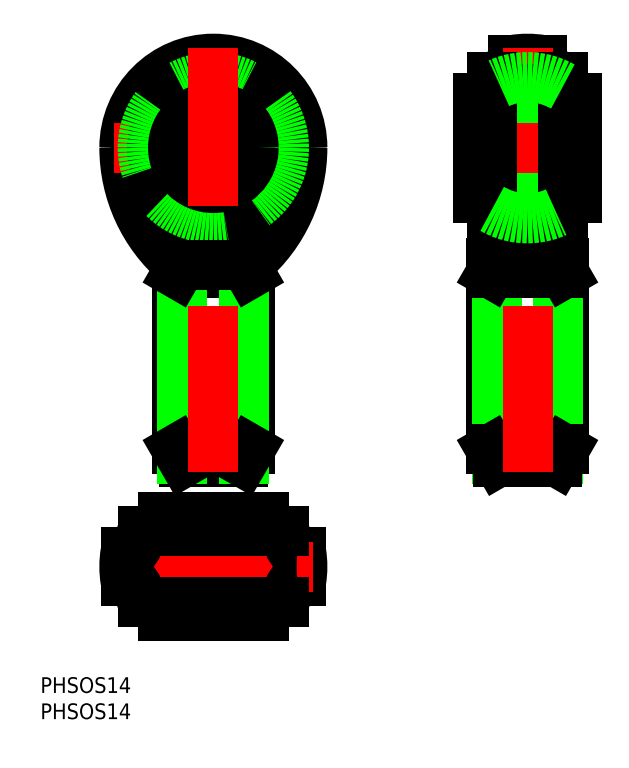
<metadata>
{"format":"dxf","ext":"dxf","renderer":"ezdxf+matplotlib","layout":"modelspace","background":"white","min_lineweight":24,"dpi":150}
</metadata>
<code>
0
SECTION
2
ENTITIES
0
TEXT
8
0
10
-33.04
20
-29.13
30
0
40
3
1
PHSOS14
0
TEXT
8
0
10
-33.04
20
-24.13
30
0
40
3
1
PHSOS14
0
LINE
8
CENTER
10
0
20
-11.5
30
0
11
0
21
11.5
31
0
0
CIRCLE
8
0
10
0
20
0
30
0
40
5.918
0
CIRCLE
8
0
10
0
20
0
30
0
40
7
0
CIRCLE
8
0
10
0
20
0
30
0
40
5.6
0
ARC
8
0
10
-1.42e-14
20
-2.132e-13
30
0
40
17
50
170.5
51
189.5
0
ARC
8
0
10
1.379
20
24.16
30
0
40
31.13
50
240
51
264.7
0
LINE
8
0
10
-16.77
20
-2.8
30
0
11
-14.18
21
-2.8
31
0
0
ARC
8
0
10
1.238
20
-23.72
30
0
40
30.68
50
95.17
51
120.2
0
LINE
8
0
10
-16.77
20
2.8
30
0
11
-14.18
21
2.8
31
0
0
ARC
8
0
10
-1.42e-14
20
-2.132e-13
30
0
40
17
50
350.5
51
9.48
0
ARC
8
0
10
-1.237
20
23.72
30
0
40
30.67
50
275.2
51
300.2
0
LINE
8
0
10
14.18
20
-2.8
30
0
11
16.77
21
-2.8
31
0
0
ARC
8
0
10
-1.379
20
-24.16
30
0
40
31.13
50
60.01
51
84.65
0
LINE
8
0
10
14.18
20
2.8
30
0
11
16.77
21
2.8
31
0
0
CIRCLE
8
0
10
0
20
80
30
0
40
14.83
0
ARC
8
0
10
0
20
80
30
0
40
17
50
0
51
180
0
ARC
8
0
10
0
20
80
30
0
40
16.77
50
0
51
180
0
CIRCLE
8
0
10
0
20
80
30
0
40
13.5
0
ARC
8
0
10
-0.01019
20
69.99
30
0
40
11.99
50
270
51
282
0
ARC
8
0
10
0
20
80
30
0
40
18.5
50
220
51
320
0
LINE
8
0
10
7
20
56
30
0
11
-7
21
56
31
0
0
LINE
8
0
10
-7
20
22.42
30
0
11
7
21
22.42
31
0
0
LINE
8
0
10
5.6
20
20
30
0
11
-5.6
21
20
31
0
0
LINE
8
0
10
-6.894
20
58
30
0
11
6.894
21
58
31
0
0
LINE
8
0
10
-7
20
56
30
0
11
-7
21
22.42
31
0
0
LINE
8
0
10
-5.918
20
57.02
30
0
11
-5.917
21
20.55
31
0
0
LINE
8
0
10
-7
20
22.42
30
0
11
-5.6
21
20
31
0
0
ARC
8
0
10
12
20
80
30
0
40
29
50
180
51
229.3
0
ARC
8
0
10
11.78
20
80
30
0
40
28.55
50
180
51
204.6
0
ARC
8
0
10
4.447
20
77.51
30
0
40
20.86
50
206.8
51
231.8
0
ARC
8
0
10
1.377
20
73.76
30
0
40
16.01
50
232.1
51
247.8
0
ARC
8
0
10
0.2693
20
71.19
30
0
40
13.21
50
248
51
258
0
LINE
8
0
10
-7
20
56
30
0
11
-6.09
21
57.58
31
0
0
ARC
8
0
10
-6.894
20
57.02
30
0
40
0.9769
50
34.53
51
90
0
ARC
8
0
10
-6.894
20
57.02
30
0
40
0.9769
50
0
51
34.53
0
ARC
8
0
10
0.01019
20
69.99
30
0
40
11.99
50
258
51
270
0
LINE
8
0
10
7
20
22.42
30
0
11
7
21
56
31
0
0
LINE
8
0
10
5.918
20
20.55
30
0
11
5.918
21
57.02
31
0
0
LINE
8
0
10
5.6
20
20
30
0
11
7
21
22.42
31
0
0
ARC
8
0
10
-12
20
80
30
0
40
29
50
310.7
51
0
0
ARC
8
0
10
-11.78
20
80
30
0
40
28.55
50
335.4
51
0.009723
0
ARC
8
0
10
-4.447
20
77.51
30
0
40
20.86
50
308.2
51
333.2
0
ARC
8
0
10
-1.377
20
73.76
30
0
40
16.01
50
292.2
51
307.9
0
LINE
8
0
10
7
20
56
30
0
11
6.09
21
57.58
31
0
0
ARC
8
0
10
-0.2693
20
71.19
30
0
40
13.21
50
282
51
292
0
ARC
8
0
10
6.894
20
57.02
30
0
40
0.9769
50
145.5
51
180
0
ARC
8
0
10
6.894
20
57.02
30
0
40
0.9769
50
90
51
145.5
0
LINE
8
0
10
57.2
20
96.77
30
0
11
57.2
21
68.12
31
0
0
LINE
8
0
10
62.8
20
68.12
30
0
11
62.8
21
96.77
31
0
0
LINE
8
0
10
53
20
56
30
0
11
53
21
22.42
31
0
0
LINE
8
0
10
54.08
20
57.02
30
0
11
54.08
21
20.55
31
0
0
LINE
8
0
10
67
20
22.42
30
0
11
67
21
56
31
0
0
LINE
8
0
10
65.92
20
20.55
30
0
11
65.92
21
57.02
31
0
0
LINE
8
0
10
53
20
22.42
30
0
11
67
21
22.42
31
0
0
LINE
8
0
10
65.6
20
20
30
0
11
67
21
22.42
31
0
0
LINE
8
0
10
65.6
20
20
30
0
11
54.4
21
20
31
0
0
LINE
8
0
10
53
20
22.42
30
0
11
54.4
21
20
31
0
0
LINE
8
0
10
67
20
56
30
0
11
53
21
56
31
0
0
LINE
8
0
10
67
20
56
30
0
11
66.09
21
57.58
31
0
0
LINE
8
0
10
53.11
20
58
30
0
11
66.89
21
58
31
0
0
ARC
8
0
10
8.503
20
81.94
30
0
40
50.62
50
331.8
51
344.2
0
LINE
8
0
10
53
20
56
30
0
11
53.91
21
57.58
31
0
0
ARC
8
0
10
53.11
20
57.02
30
0
40
0.9769
50
34.53
51
90
0
ARC
8
0
10
53.11
20
57.02
30
0
40
0.9769
50
0
51
34.53
0
ARC
8
0
10
111.3
20
81.86
30
0
40
50.42
50
195.8
51
208.2
0
ARC
8
0
10
66.89
20
57.02
30
0
40
0.9769
50
145.5
51
180
0
ARC
8
0
10
66.89
20
57.02
30
0
40
0.9769
50
90
51
145.5
0
ARC
8
0
10
60
20
80
30
0
40
17
50
80.52
51
99.48
0
LINE
8
CENTER
10
60
20
18
30
0
11
60
21
99
31
0
0
LINE
8
CENTER
10
19
20
0
30
0
11
-19
21
0
31
0
0
LINE
8
CENTER
10
-19
20
80
30
0
11
19
21
80
31
0
0
CIRCLE
8
0
10
0
20
80
30
0
40
9.585
0
CIRCLE
8
0
10
0
20
80
30
0
40
11.69
0
CIRCLE
8
0
10
0
20
80
30
0
40
13.49
0
CIRCLE
8
0
10
0
20
80
30
0
40
7
0
CIRCLE
8
0
10
0
20
80
30
0
40
7.7
0
LINE
8
0
10
51.2
20
73
30
0
11
50.5
21
72.3
31
0
0
LINE
8
0
10
68.8
20
73
30
0
11
69.5
21
72.3
31
0
0
LINE
8
0
10
68.8
20
87
30
0
11
69.5
21
87.7
31
0
0
LINE
8
0
10
51.2
20
87
30
0
11
50.5
21
87.7
31
0
0
LINE
8
0
10
51.2
20
87
30
0
11
51.2
21
73
31
0
0
LINE
8
0
10
51.2
20
73
30
0
11
68.8
21
73
31
0
0
LINE
8
0
10
68.8
20
73
30
0
11
68.8
21
87
31
0
0
LINE
8
0
10
68.8
20
87
30
0
11
51.2
21
87
31
0
0
LINE
8
CENTER
10
0
20
18
30
0
11
0
21
99
31
0
0
LINE
8
CENTER
10
48.5
20
80
30
0
11
71.5
21
80
31
0
0
LINE
8
0
10
-6.09
20
57.58
30
0
11
6.09
21
57.58
31
0
0
LINE
8
0
10
53.91
20
57.58
30
0
11
66.09
21
57.58
31
0
0
ARC
8
0
10
55.7
20
63.97
30
0
40
1.5
50
65.44
51
74.98
0
LINE
8
0
10
53.25
20
93.5
30
0
11
53.25
21
66.5
31
0
0
ARC
8
0
10
60
20
80
30
0
40
15.09
50
243.4
51
255
0
ARC
8
0
10
60
20
80
30
0
40
13.49
50
225.3
51
240
0
LINE
8
0
10
50.5
20
89.58
30
0
11
50.5
21
70.42
31
0
0
ARC
8
0
10
60
20
80
30
0
40
15.09
50
285
51
296.6
0
ARC
8
0
10
64.3
20
63.97
30
0
40
1.5
50
105
51
114.6
0
LINE
8
0
10
66.75
20
93.5
30
0
11
66.75
21
66.5
31
0
0
LINE
8
0
10
69.5
20
70.42
30
0
11
69.5
21
89.58
31
0
0
ARC
8
0
10
60
20
80
30
0
40
13.49
50
300
51
314.7
0
ARC
8
0
10
60
20
80
30
0
40
13.49
50
45.25
51
59.99
0
ARC
8
0
10
60
20
80
30
0
40
15.09
50
63.43
51
74.98
0
ARC
8
0
10
64.3
20
96.03
30
0
40
1.5
50
180
51
255
0
ARC
8
0
10
55.7
20
96.03
30
0
40
1.5
50
285
51
0
0
ARC
8
0
10
60
20
80
30
0
40
15.09
50
105
51
116.6
0
ARC
8
0
10
60
20
80
30
0
40
13.49
50
120
51
134.7
0
ARC
8
0
10
-16.03
20
4.3
30
0
40
1.5
50
270
51
345
0
LINE
8
0
10
13.5
20
6.75
30
0
11
2.299
21
6.75
31
0
0
ARC
8
0
10
0
20
3.6e-15
30
0
40
15.09
50
153.4
51
165
0
ARC
8
0
10
0
20
3.6e-15
30
0
40
13.49
50
135.3
51
150
0
LINE
8
0
10
9.585
20
9.5
30
0
11
-9.585
21
9.5
31
0
0
ARC
8
0
10
0
20
3.6e-15
30
0
40
15.09
50
195
51
206.6
0
ARC
8
0
10
-16.03
20
-4.3
30
0
40
1.5
50
15.02
51
90
0
LINE
8
0
10
13.5
20
-6.75
30
0
11
2.316
21
-6.75
31
0
0
LINE
8
0
10
-9.585
20
-9.5
30
0
11
9.585
21
-9.5
31
0
0
ARC
8
0
10
0
20
3.6e-15
30
0
40
13.49
50
210
51
224.7
0
ARC
8
0
10
0
20
3.6e-15
30
0
40
13.49
50
315.3
51
330
0
ARC
8
0
10
0
20
3.6e-15
30
0
40
15.09
50
333.4
51
345
0
ARC
8
0
10
16.03
20
-4.3
30
0
40
1.5
50
90
51
165
0
ARC
8
0
10
16.03
20
4.3
30
0
40
1.5
50
195
51
270
0
ARC
8
0
10
0
20
3.6e-15
30
0
40
15.09
50
15.02
51
26.57
0
ARC
8
0
10
0
20
3.6e-15
30
0
40
13.49
50
30.01
51
44.75
0
LINE
8
0
10
-2.317
20
6.75
30
0
11
-13.5
21
6.75
31
0
0
LINE
8
0
10
-2.299
20
-6.75
30
0
11
-13.5
21
-6.75
31
0
0
ARC
8
0
10
60
20
80
30
0
40
13.49
50
59.99
51
120
0
ARC
8
0
10
60
20
80
30
0
40
13.49
50
240
51
300
0
ENDSEC
0
EOF

</code>
